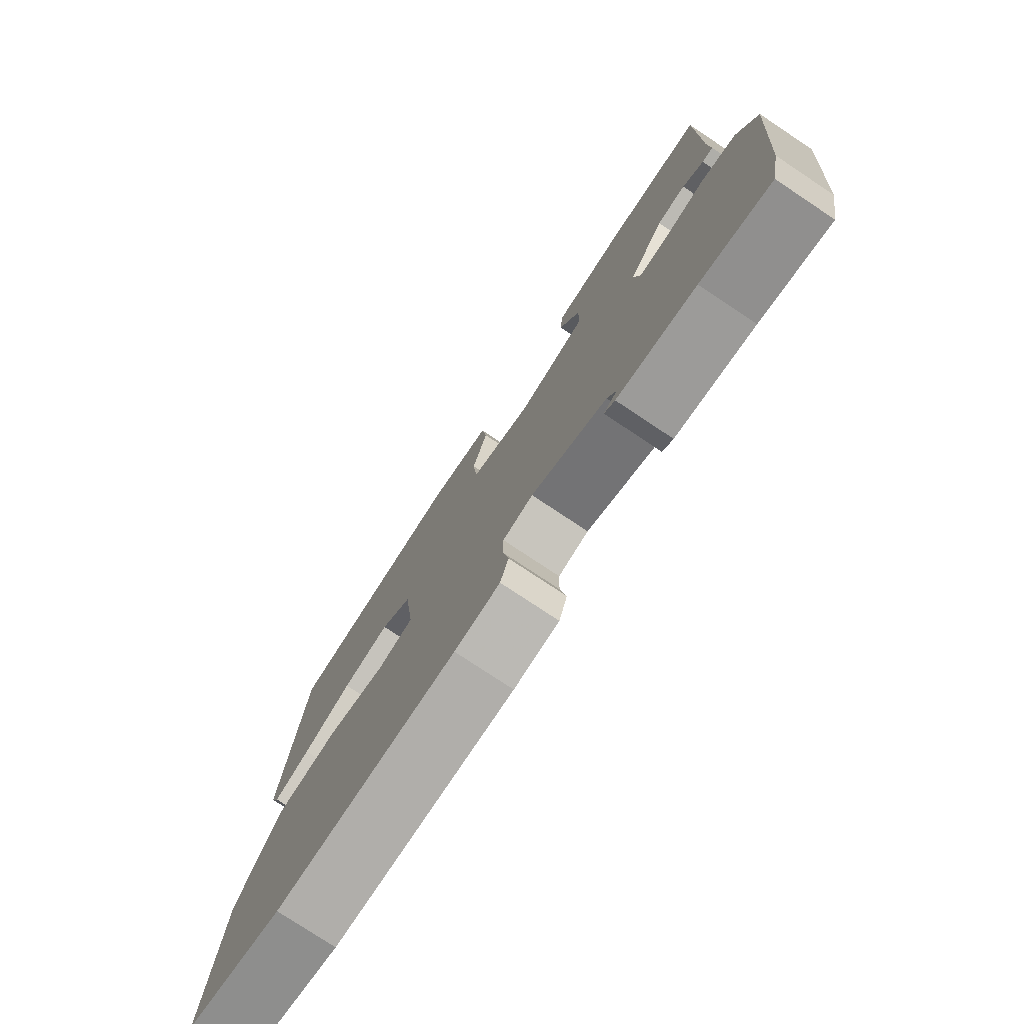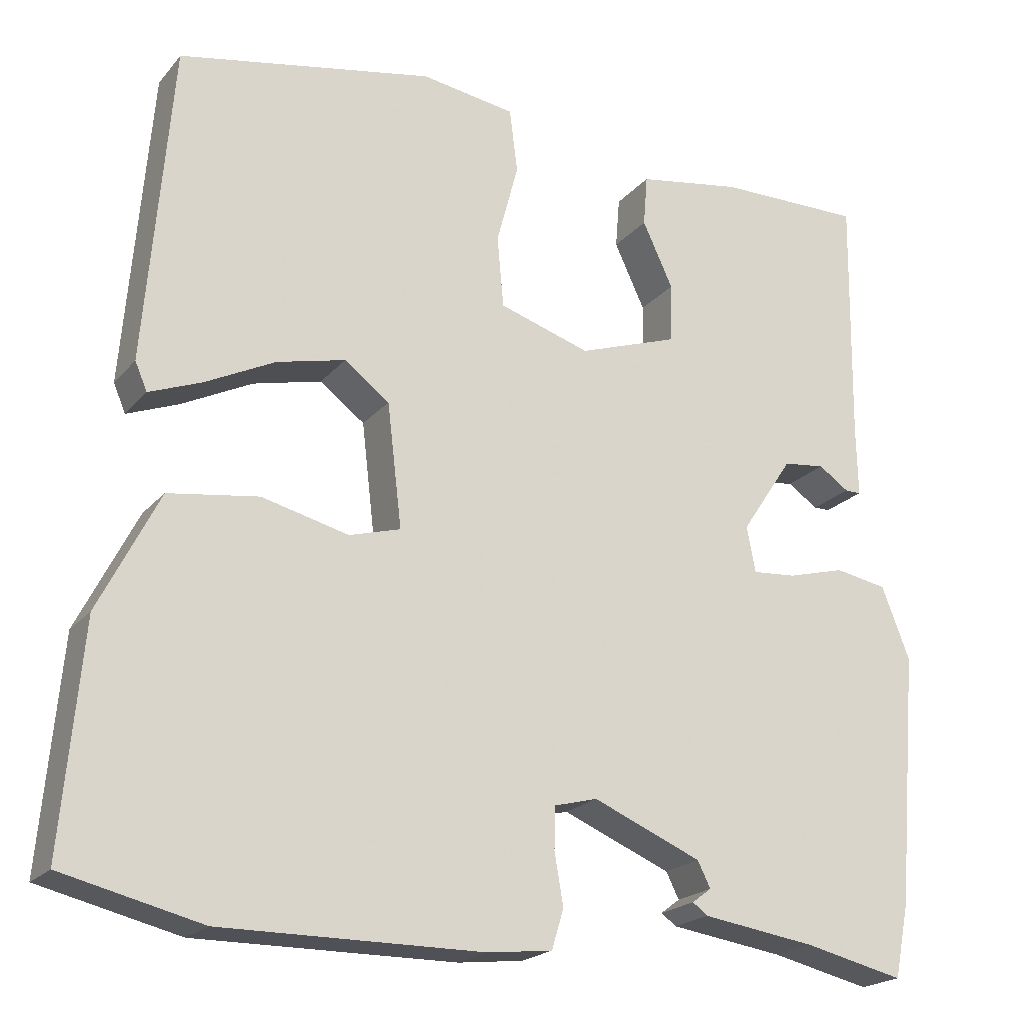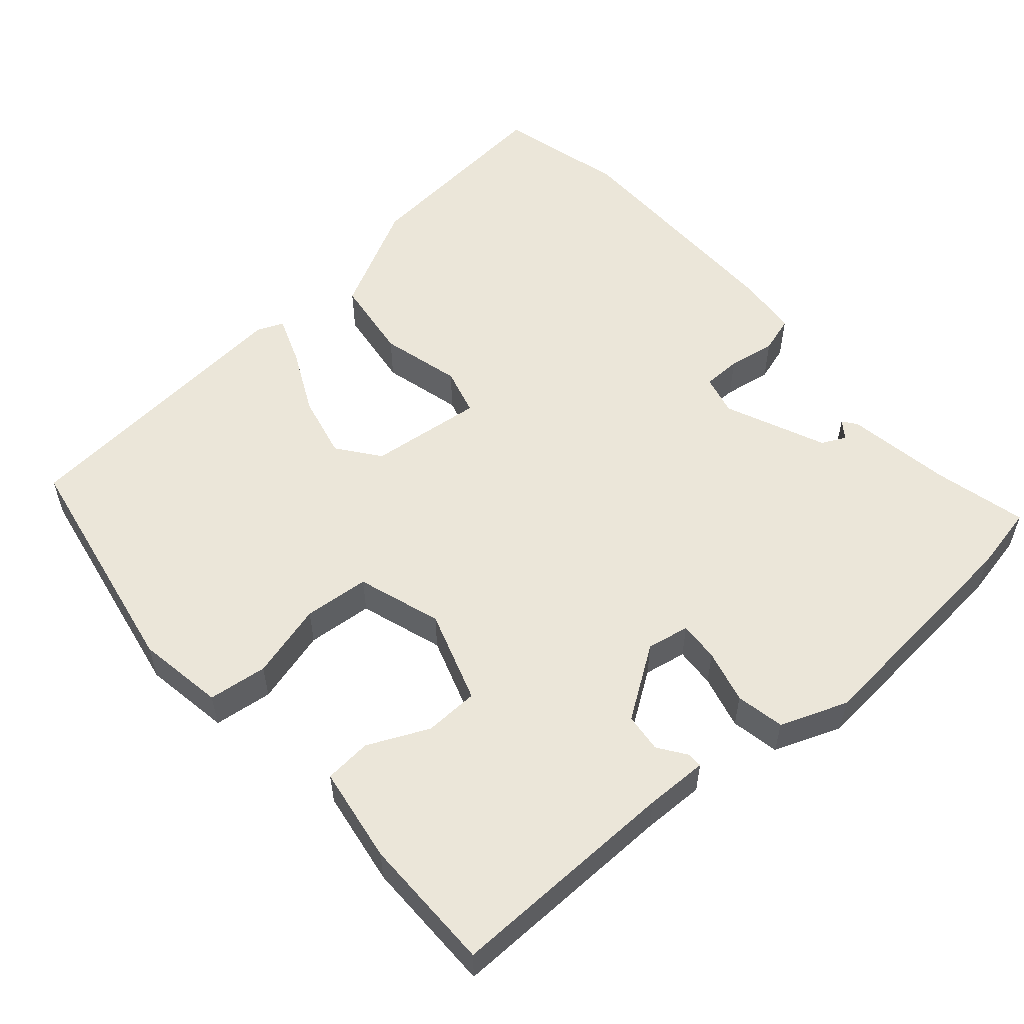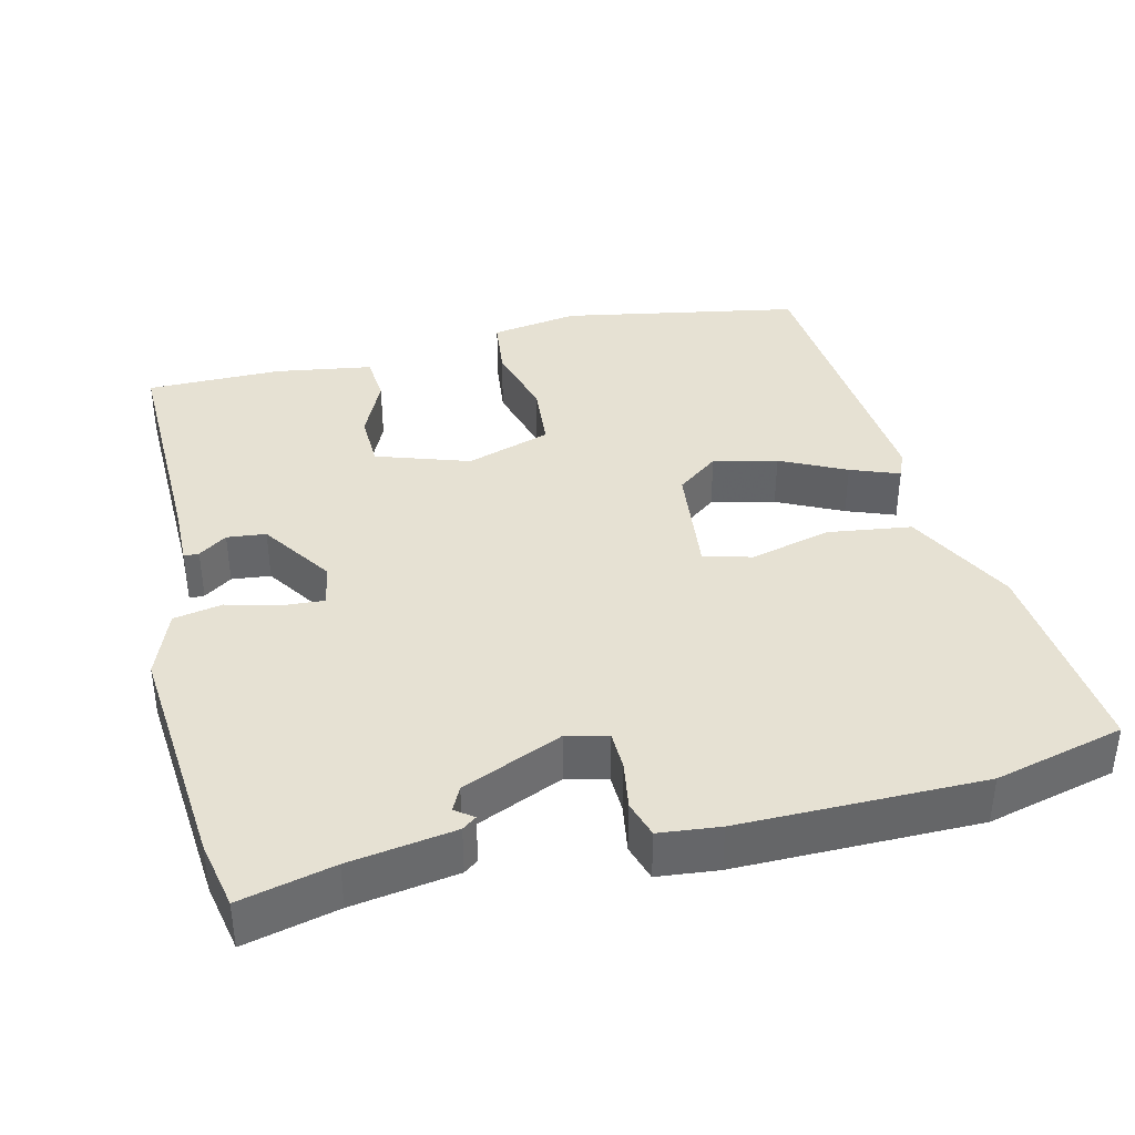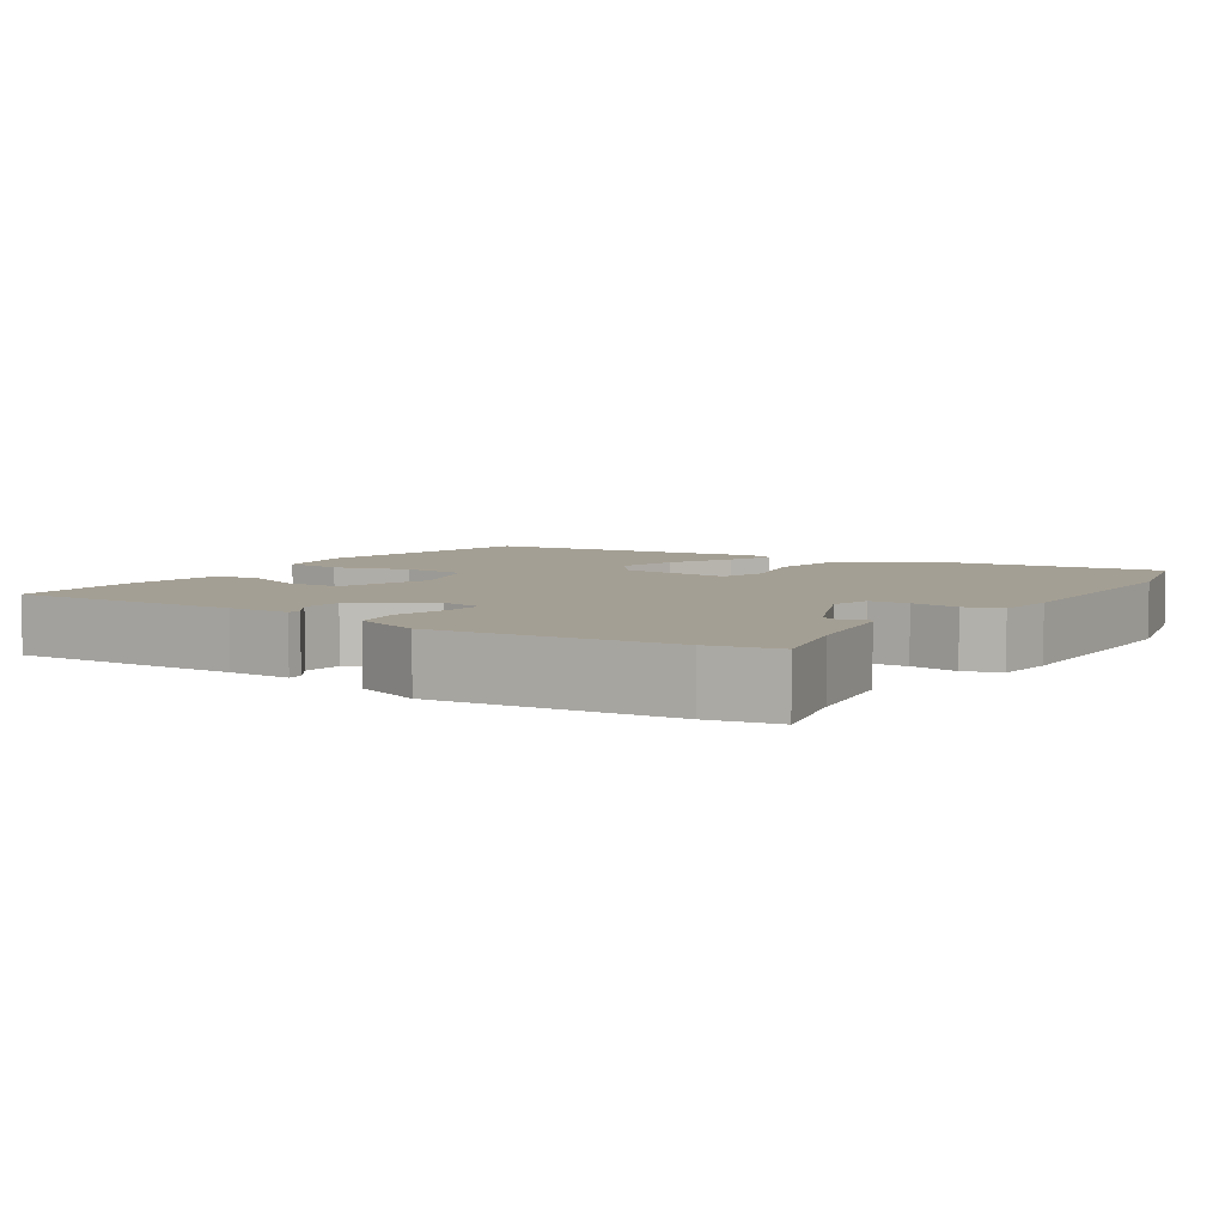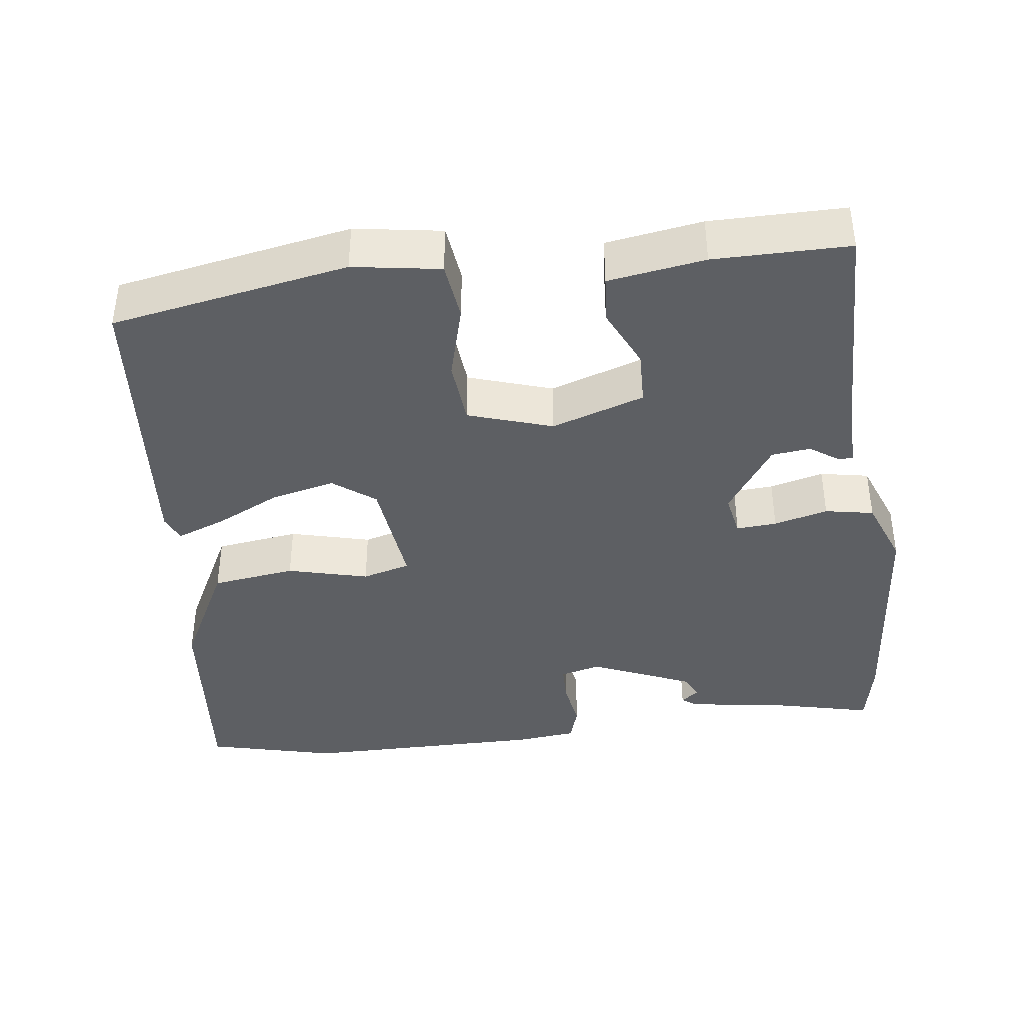
<metadata>
{"format":"obj","ext":"obj","renderer":"f3d","projection":"perspective","resolution":1024,"background":"white","views":[{"elev":-77.5,"azim":56.4,"up":"+Z"},{"elev":-20.5,"azim":-28.0,"up":"+Z"},{"elev":55.2,"azim":48.5,"up":"+Y"},{"elev":38.7,"azim":166.1,"up":"+Y"},{"elev":5.6,"azim":122.6,"up":"+Y"},{"elev":-40.0,"azim":7.0,"up":"+Y"}]}
</metadata>
<code>
v 0.481 0.07 0.499
v 0.477 0.07 0.188
v 0.479 0.07 0.104
v 0.459 0.07 0.104
v 0.421 0.07 0.13
v 0.369 0.07 0.124
v 0.305 0.07 0.028
v 0.316 0.07 -0.029
v 0.37 0.07 -0.025
v 0.442 0.07 -0.006
v 0.507 0.07 -0.018
v 0.542 0.07 -0.108
v 0.516 0.07 -0.421
v 0.498 0.07 -0.512
v 0.373 0.07 -0.483
v 0.232 0.07 -0.462
v 0.213 0.07 -0.448
v 0.237 0.07 -0.43
v 0.221 0.07 -0.398
v 0.086 0.07 -0.341
v 0.032 0.07 -0.355
v 0.031 0.07 -0.407
v 0.042 0.07 -0.471
v 0.027 0.07 -0.52
v -0.054 0.07 -0.529
v -0.378 0.07 -0.53
v -0.551 0.07 -0.488
v -0.526 0.07 -0.21
v -0.451 0.07 -0.063
v -0.339 0.07 -0.047
v -0.231 0.07 -0.074
v -0.167 0.07 -0.056
v -0.185 0.07 0.097
v -0.241 0.07 0.139
v -0.326 0.07 0.119
v -0.413 0.07 0.076
v -0.478 0.07 0.051
v -0.493 0.07 0.086
v -0.46 0.07 0.48
v -0.143 0.07 0.54
v -0.026 0.07 0.522
v -0.016 0.07 0.443
v -0.043 0.07 0.342
v -0.035 0.07 0.254
v 0.078 0.07 0.218
v 0.202 0.07 0.26
v 0.204 0.07 0.333
v 0.166 0.07 0.414
v 0.171 0.07 0.477
v 0.3 0.07 0.498
v 0.481 0 0.499
v 0.477 0 0.188
v 0.479 0 0.104
v 0.459 0 0.104
v 0.421 0 0.13
v 0.369 0 0.124
v 0.305 0 0.028
v 0.316 0 -0.029
v 0.37 0 -0.025
v 0.442 0 -0.006
v 0.507 0 -0.018
v 0.542 0 -0.108
v 0.516 0 -0.421
v 0.498 0 -0.512
v 0.373 0 -0.483
v 0.232 0 -0.462
v 0.213 0 -0.448
v 0.237 0 -0.43
v 0.221 0 -0.398
v 0.086 0 -0.341
v 0.032 0 -0.355
v 0.031 0 -0.407
v 0.042 0 -0.471
v 0.027 0 -0.52
v -0.054 0 -0.529
v -0.378 0 -0.53
v -0.551 0 -0.488
v -0.526 0 -0.21
v -0.451 0 -0.063
v -0.339 0 -0.047
v -0.231 0 -0.074
v -0.167 0 -0.056
v -0.185 0 0.097
v -0.241 0 0.139
v -0.326 0 0.119
v -0.413 0 0.076
v -0.478 0 0.051
v -0.493 0 0.086
v -0.46 0 0.48
v -0.143 0 0.54
v -0.026 0 0.522
v -0.016 0 0.443
v -0.043 0 0.342
v -0.035 0 0.254
v 0.078 0 0.218
v 0.202 0 0.26
v 0.204 0 0.333
v 0.166 0 0.414
v 0.171 0 0.477
v 0.3 0 0.498
f 50 1 2
f 49 50 2
f 48 49 2
f 47 48 2
f 46 47 2 3
f 41 42 43
f 40 41 43
f 39 40 43
f 38 39 43
f 37 38 43
f 36 37 43
f 35 36 43
f 34 35 43 44
f 33 34 44 45
f 29 30 31
f 28 29 31
f 27 28 31
f 26 27 31
f 25 26 31
f 24 25 31
f 23 24 31
f 22 23 31
f 21 22 31 32
f 33 45 46
f 32 33 46
f 21 32 46
f 20 21 46
f 15 16 17 18
f 15 18 19
f 14 15 19
f 13 14 19
f 12 13 19
f 11 12 19
f 10 11 19
f 9 10 19
f 3 4 5
f 46 3 5
f 46 5 6
f 8 9 19 20
f 7 8 20 46
f 6 7 46
f 52 51 100
f 52 100 99
f 52 99 98
f 52 98 97
f 53 52 97 96
f 93 92 91
f 93 91 90
f 93 90 89
f 93 89 88
f 93 88 87
f 93 87 86
f 93 86 85
f 94 93 85 84
f 95 94 84 83
f 81 80 79
f 81 79 78
f 81 78 77
f 81 77 76
f 81 76 75
f 81 75 74
f 81 74 73
f 81 73 72
f 82 81 72 71
f 96 95 83
f 96 83 82
f 96 82 71
f 96 71 70
f 68 67 66 65
f 69 68 65
f 69 65 64
f 69 64 63
f 69 63 62
f 69 62 61
f 69 61 60
f 69 60 59
f 55 54 53
f 55 53 96
f 56 55 96
f 70 69 59 58
f 96 70 58 57
f 96 57 56
f 1 51 52 2
f 2 52 53 3
f 3 53 54 4
f 4 54 55 5
f 5 55 56 6
f 6 56 57 7
f 7 57 58 8
f 8 58 59 9
f 9 59 60 10
f 10 60 61 11
f 11 61 62 12
f 12 62 63 13
f 13 63 64 14
f 14 64 65 15
f 15 65 66 16
f 16 66 67 17
f 17 67 68 18
f 18 68 69 19
f 19 69 70 20
f 20 70 71 21
f 21 71 72 22
f 22 72 73 23
f 23 73 74 24
f 24 74 75 25
f 25 75 76 26
f 26 76 77 27
f 27 77 78 28
f 28 78 79 29
f 29 79 80 30
f 30 80 81 31
f 31 81 82 32
f 32 82 83 33
f 33 83 84 34
f 34 84 85 35
f 35 85 86 36
f 36 86 87 37
f 37 87 88 38
f 38 88 89 39
f 39 89 90 40
f 40 90 91 41
f 41 91 92 42
f 42 92 93 43
f 43 93 94 44
f 44 94 95 45
f 45 95 96 46
f 46 96 97 47
f 47 97 98 48
f 48 98 99 49
f 49 99 100 50
f 50 100 51 1

</code>
